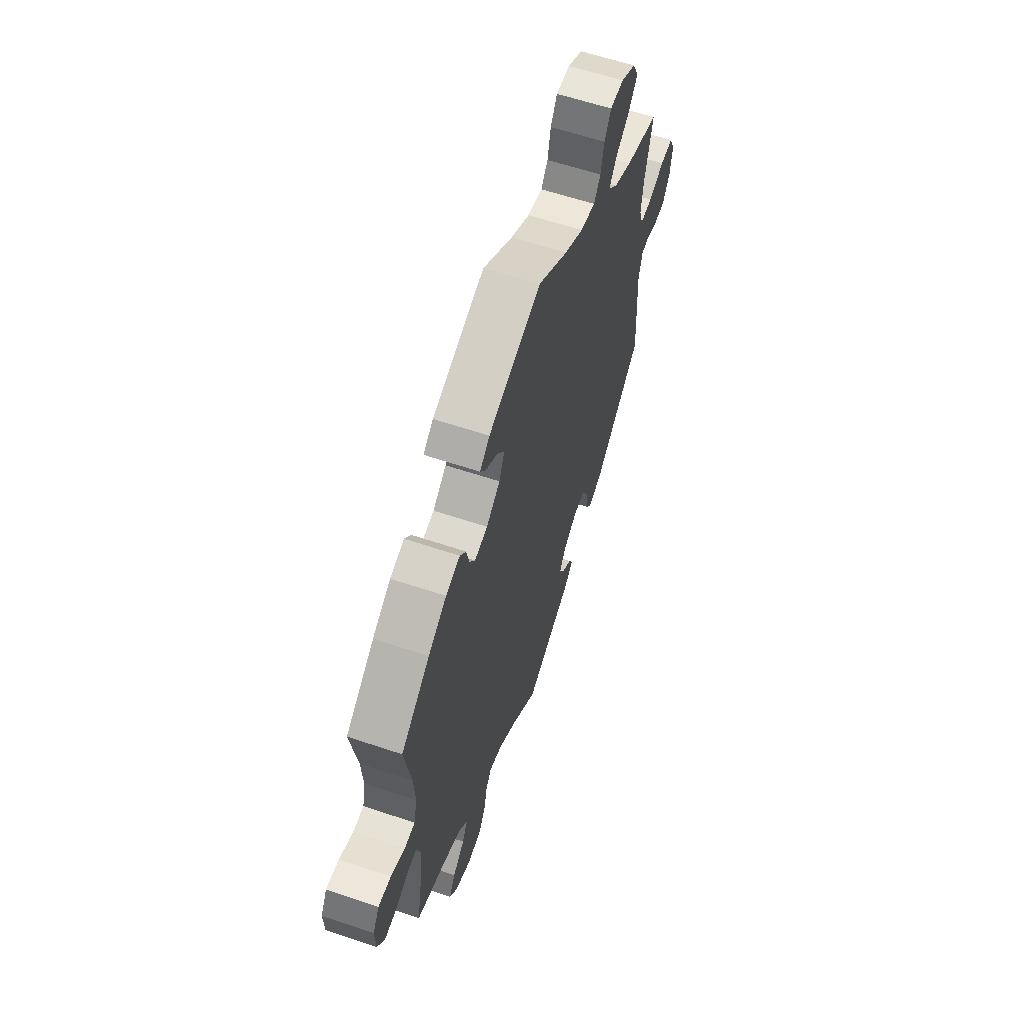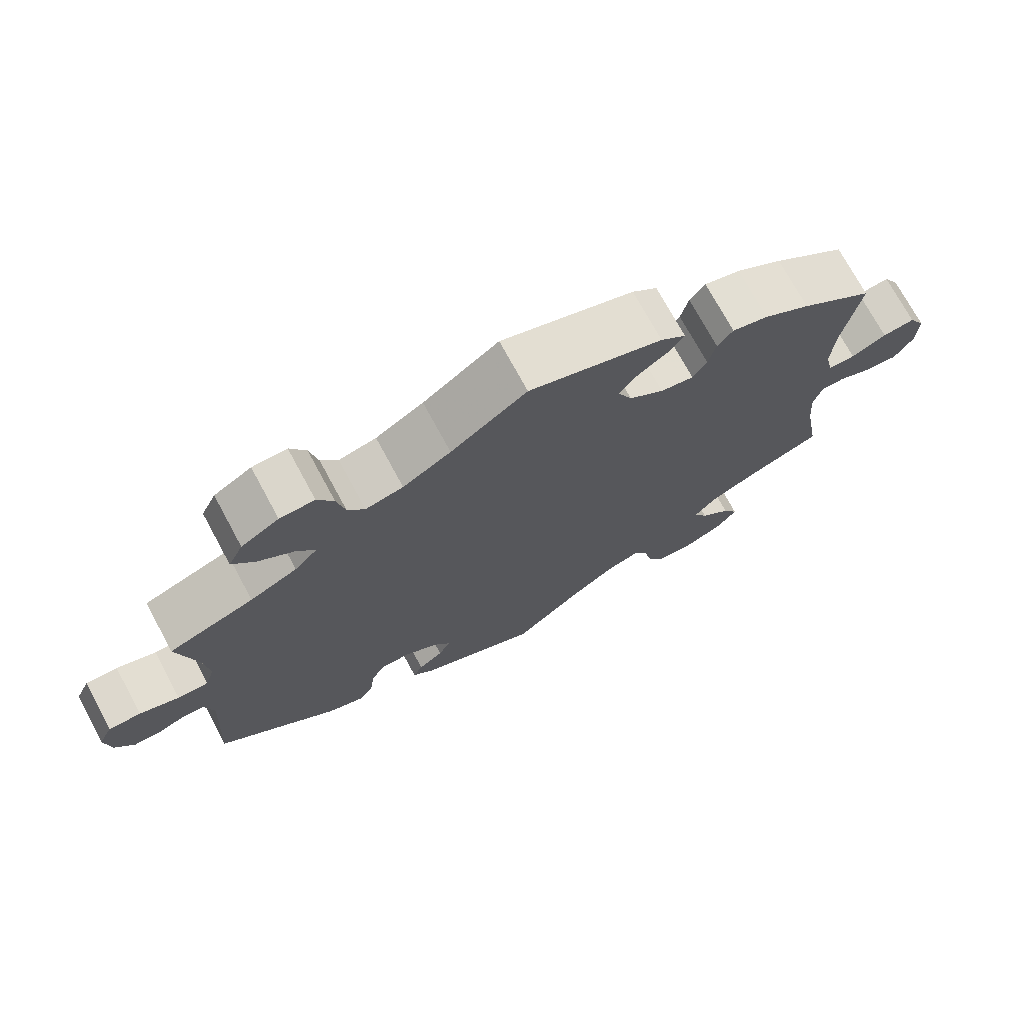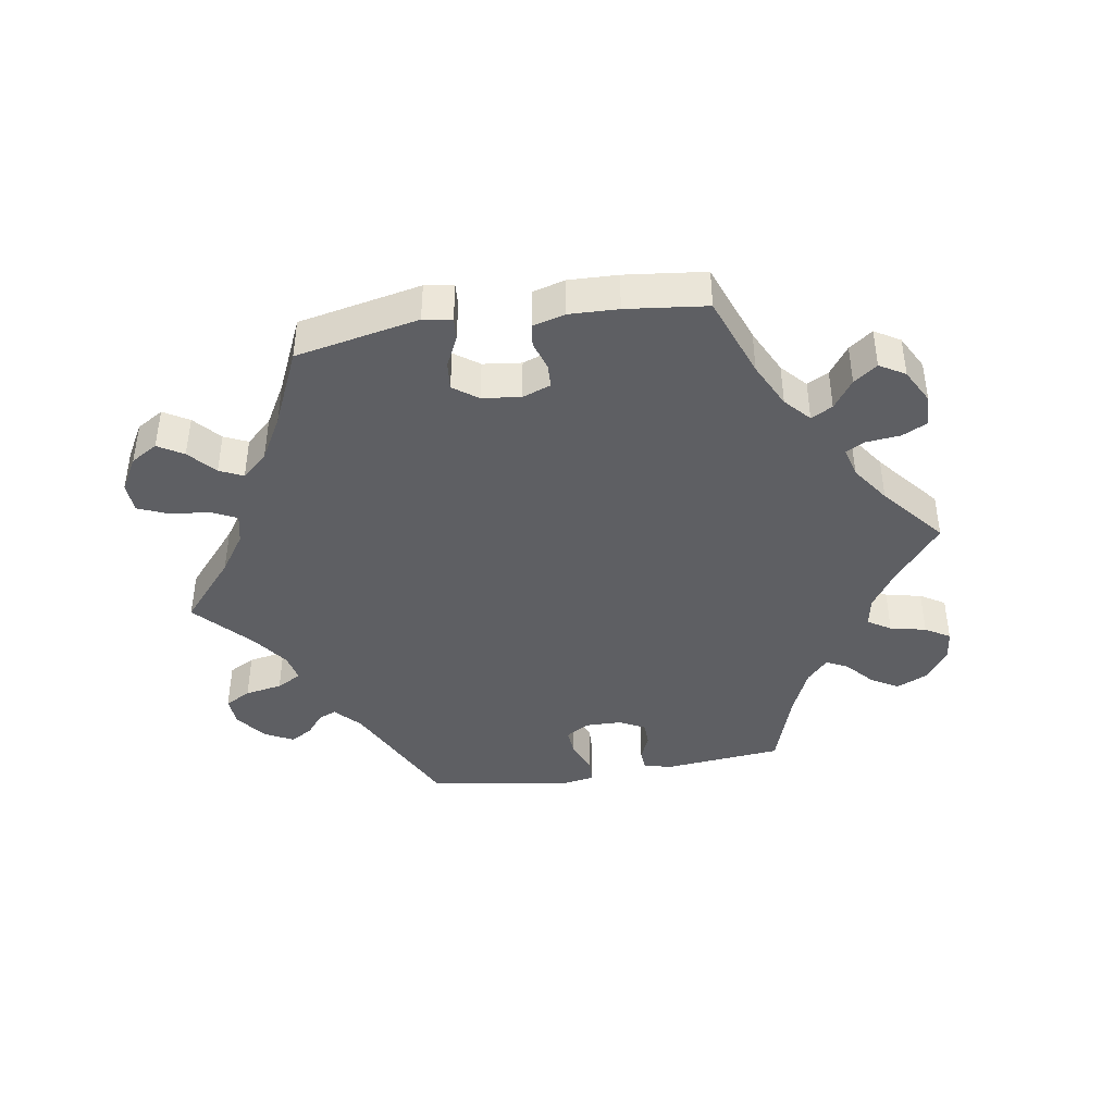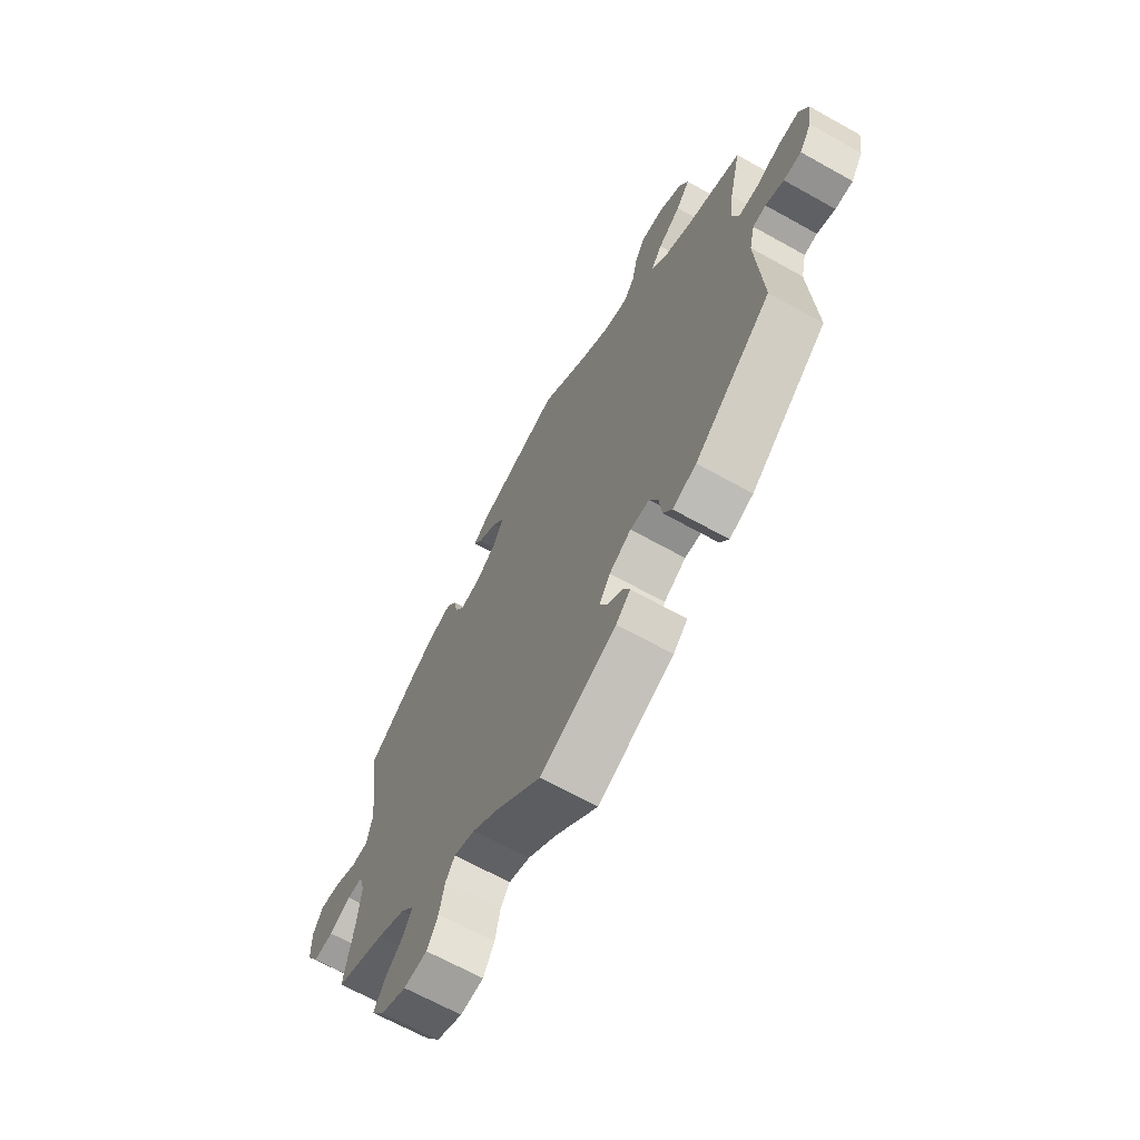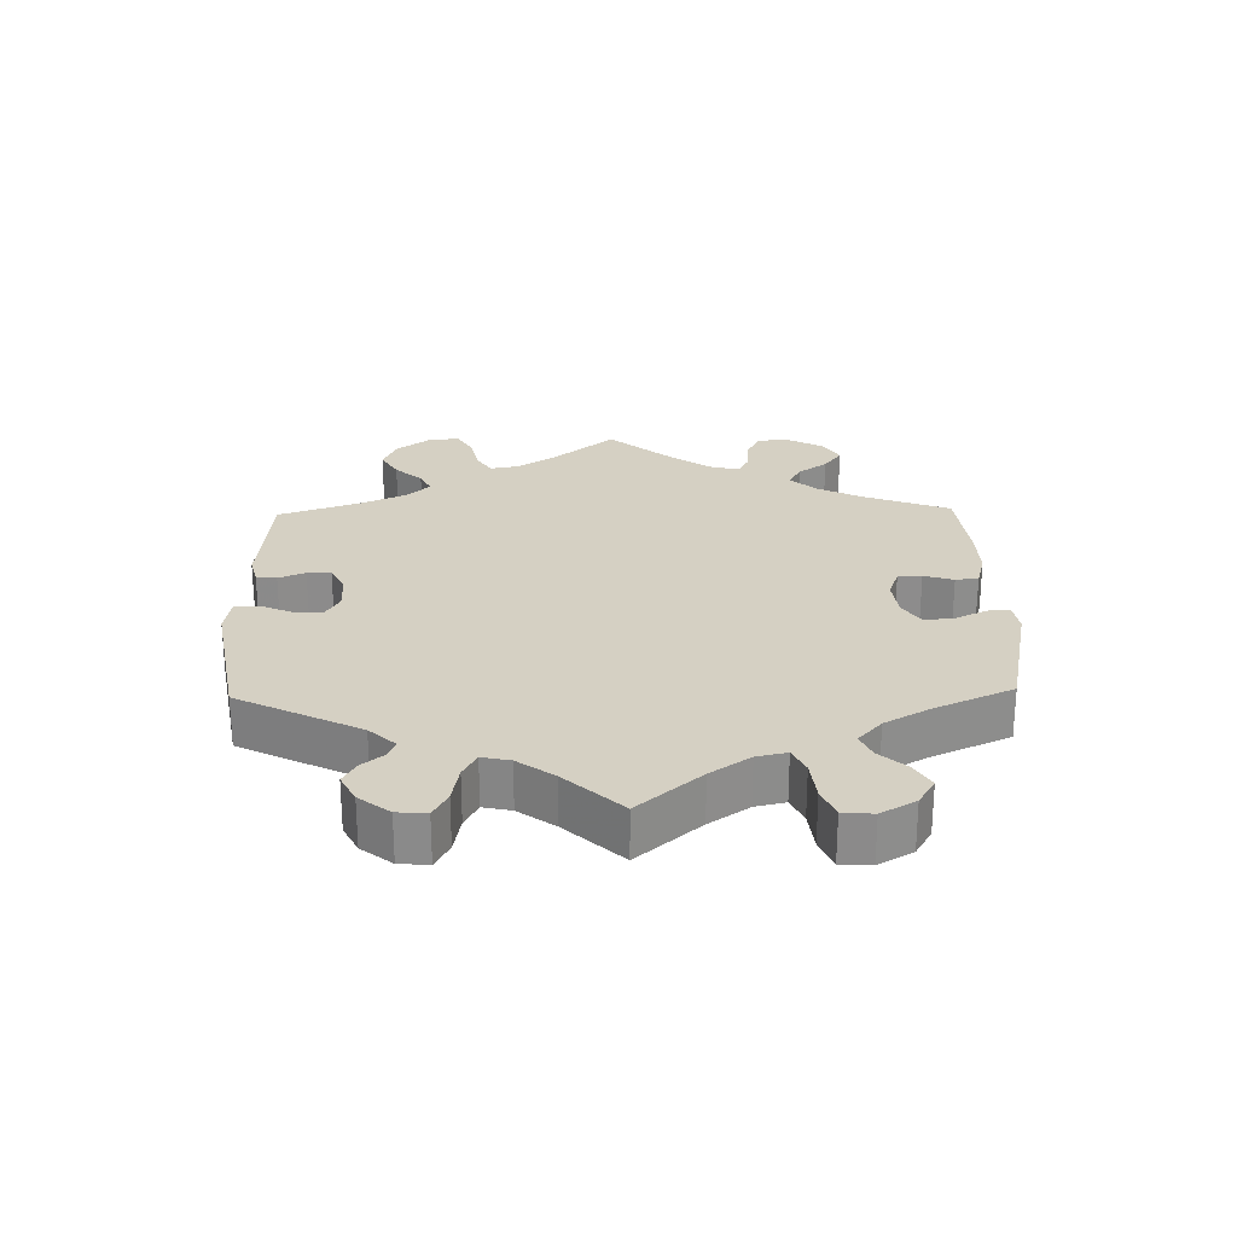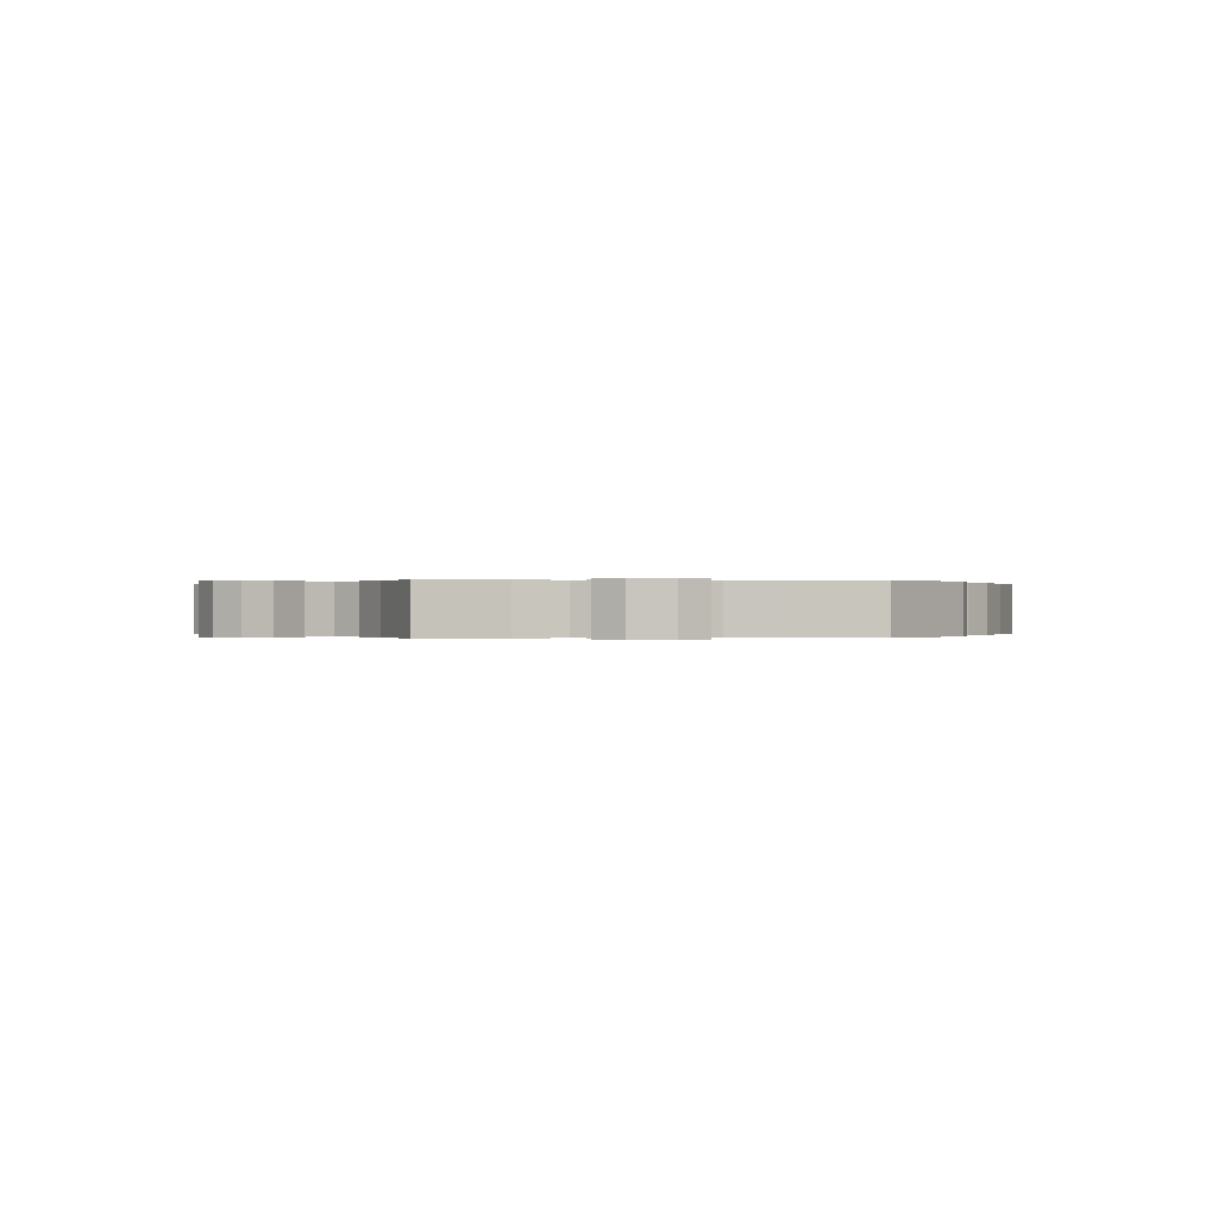
<metadata>
{"format":"obj","ext":"obj","renderer":"f3d","projection":"perspective","resolution":1024,"background":"white","views":[{"elev":61.1,"azim":108.9,"up":"+Z"},{"elev":73.1,"azim":-28.4,"up":"+Z"},{"elev":-42.0,"azim":39.0,"up":"+Y"},{"elev":-66.4,"azim":-119.3,"up":"+Z"},{"elev":26.0,"azim":-61.3,"up":"+Y"},{"elev":0.0,"azim":-35.9,"up":"+Y"}]}
</metadata>
<code>
v -0.489 0.07 -0.086
v -0.501 0.07 -0.035
v -0.529 0.07 -0.031
v -0.568 0.07 -0.046
v -0.606 0.07 -0.046
v -0.632 0.07 -0.006
v -0.64 0.07 0.051
v -0.621 0.07 0.091
v -0.577 0.07 0.09
v -0.523 0.07 0.071
v -0.481 0.07 0.07
v -0.468 0.07 0.111
v -0.475 0.07 0.177
v -0.501 0.07 0.289
v -0.385 0.07 0.33
v -0.321 0.07 0.361
v -0.29 0.07 0.395
v -0.314 0.07 0.43
v -0.363 0.07 0.466
v -0.393 0.07 0.505
v -0.373 0.07 0.546
v -0.322 0.07 0.576
v -0.275 0.07 0.577
v -0.253 0.07 0.538
v -0.242 0.07 0.485
v -0.219 0.07 0.453
v -0.168 0.07 0.464
v -0.103 0.07 0.503
v 0 0.07 0.578
v 0.181 0.07 0.518
v 0.215 0.07 0.49
v 0.197 0.07 0.463
v 0.154 0.07 0.433
v 0.129 0.07 0.398
v 0.148 0.07 0.356
v 0.195 0.07 0.321
v 0.24 0.07 0.313
v 0.259 0.07 0.343
v 0.269 0.07 0.388
v 0.29 0.07 0.415
v 0.339 0.07 0.402
v 0.402 0.07 0.363
v 0.501 0.07 0.29
v 0.479 0.07 0.159
v 0.474 0.07 0.083
v 0.485 0.07 0.033
v 0.522 0.07 0.032
v 0.57 0.07 0.054
v 0.614 0.07 0.059
v 0.636 0.07 0.02
v 0.634 0.07 -0.039
v 0.609 0.07 -0.08
v 0.566 0.07 -0.077
v 0.519 0.07 -0.056
v 0.486 0.07 -0.055
v 0.474 0.07 -0.099
v 0.48 0.07 -0.168
v 0.501 0.07 -0.288
v 0.394 0.07 -0.329
v 0.334 0.07 -0.359
v 0.305 0.07 -0.393
v 0.324 0.07 -0.429
v 0.365 0.07 -0.466
v 0.386 0.07 -0.504
v 0.359 0.07 -0.541
v 0.304 0.07 -0.565
v 0.254 0.07 -0.56
v 0.23 0.07 -0.518
v 0.219 0.07 -0.466
v 0.199 0.07 -0.436
v 0.154 0.07 -0.45
v 0.094 0.07 -0.494
v 0 0.07 -0.577
v -0.163 0.07 -0.503
v -0.194 0.07 -0.473
v -0.181 0.07 -0.446
v -0.147 0.07 -0.42
v -0.13 0.07 -0.389
v -0.154 0.07 -0.352
v -0.201 0.07 -0.324
v -0.242 0.07 -0.325
v -0.26 0.07 -0.363
v -0.266 0.07 -0.414
v -0.285 0.07 -0.444
v -0.336 0.07 -0.425
v -0.501 0.07 -0.288
v -0.489 0 -0.086
v -0.501 0 -0.035
v -0.529 0 -0.031
v -0.568 0 -0.046
v -0.606 0 -0.046
v -0.632 0 -0.006
v -0.64 0 0.051
v -0.621 0 0.091
v -0.577 0 0.09
v -0.523 0 0.071
v -0.481 0 0.07
v -0.468 0 0.111
v -0.475 0 0.177
v -0.501 0 0.289
v -0.385 0 0.33
v -0.321 0 0.361
v -0.29 0 0.395
v -0.314 0 0.43
v -0.363 0 0.466
v -0.393 0 0.505
v -0.373 0 0.546
v -0.322 0 0.576
v -0.275 0 0.577
v -0.253 0 0.538
v -0.242 0 0.485
v -0.219 0 0.453
v -0.168 0 0.464
v -0.103 0 0.503
v 0 0 0.578
v 0.181 0 0.518
v 0.215 0 0.49
v 0.197 0 0.463
v 0.154 0 0.433
v 0.129 0 0.398
v 0.148 0 0.356
v 0.195 0 0.321
v 0.24 0 0.313
v 0.259 0 0.343
v 0.269 0 0.388
v 0.29 0 0.415
v 0.339 0 0.402
v 0.402 0 0.363
v 0.501 0 0.29
v 0.479 0 0.159
v 0.474 0 0.083
v 0.485 0 0.033
v 0.522 0 0.032
v 0.57 0 0.054
v 0.614 0 0.059
v 0.636 0 0.02
v 0.634 0 -0.039
v 0.609 0 -0.08
v 0.566 0 -0.077
v 0.519 0 -0.056
v 0.486 0 -0.055
v 0.474 0 -0.099
v 0.48 0 -0.168
v 0.501 0 -0.288
v 0.394 0 -0.329
v 0.334 0 -0.359
v 0.305 0 -0.393
v 0.324 0 -0.429
v 0.365 0 -0.466
v 0.386 0 -0.504
v 0.359 0 -0.541
v 0.304 0 -0.565
v 0.254 0 -0.56
v 0.23 0 -0.518
v 0.219 0 -0.466
v 0.199 0 -0.436
v 0.154 0 -0.45
v 0.094 0 -0.494
v 0 0 -0.577
v -0.163 0 -0.503
v -0.194 0 -0.473
v -0.181 0 -0.446
v -0.147 0 -0.42
v -0.13 0 -0.389
v -0.154 0 -0.352
v -0.201 0 -0.324
v -0.242 0 -0.325
v -0.26 0 -0.363
v -0.266 0 -0.414
v -0.285 0 -0.444
v -0.336 0 -0.425
v -0.501 0 -0.288
f 85 86 1
f 82 83 84 85
f 81 82 85 1
f 80 81 1 2
f 79 80 2
f 74 75 76 77
f 72 73 74 77
f 71 72 77 78
f 70 71 78 79
f 66 67 68 69
f 66 69 70
f 65 66 70
f 62 63 64 65
f 61 62 65 70
f 60 61 70 79
f 57 58 59
f 56 57 59 60
f 55 56 60 79
f 51 52 53 54
f 51 54 55
f 50 51 55
f 47 48 49 50
f 46 47 50 55
f 45 46 55 79
f 41 42 43 44
f 38 39 40 41
f 37 38 41 44
f 36 37 44 45
f 30 31 32 33
f 28 29 30 33
f 27 28 33 34
f 26 27 34 35
f 22 23 24 25
f 22 25 26
f 21 22 26
f 18 19 20 21
f 17 18 21 26
f 16 17 26 35
f 13 14 15
f 12 13 15 16
f 11 12 16 35
f 7 8 9 10
f 7 10 11
f 6 7 11
f 3 4 5 6
f 2 3 6 11
f 35 36 45 79
f 2 11 35 79
f 87 172 171
f 171 170 169 168
f 87 171 168 167
f 88 87 167 166
f 88 166 165
f 163 162 161 160
f 163 160 159 158
f 164 163 158 157
f 165 164 157 156
f 155 154 153 152
f 156 155 152
f 156 152 151
f 151 150 149 148
f 156 151 148 147
f 165 156 147 146
f 145 144 143
f 146 145 143 142
f 165 146 142 141
f 140 139 138 137
f 141 140 137
f 141 137 136
f 136 135 134 133
f 141 136 133 132
f 165 141 132 131
f 130 129 128 127
f 127 126 125 124
f 130 127 124 123
f 131 130 123 122
f 119 118 117 116
f 119 116 115 114
f 120 119 114 113
f 121 120 113 112
f 111 110 109 108
f 112 111 108
f 112 108 107
f 107 106 105 104
f 112 107 104 103
f 121 112 103 102
f 101 100 99
f 102 101 99 98
f 121 102 98 97
f 96 95 94 93
f 97 96 93
f 97 93 92
f 92 91 90 89
f 97 92 89 88
f 165 131 122 121
f 165 121 97 88
f 1 87 88 2
f 2 88 89 3
f 3 89 90 4
f 4 90 91 5
f 5 91 92 6
f 6 92 93 7
f 7 93 94 8
f 8 94 95 9
f 9 95 96 10
f 10 96 97 11
f 11 97 98 12
f 12 98 99 13
f 13 99 100 14
f 14 100 101 15
f 15 101 102 16
f 16 102 103 17
f 17 103 104 18
f 18 104 105 19
f 19 105 106 20
f 20 106 107 21
f 21 107 108 22
f 22 108 109 23
f 23 109 110 24
f 24 110 111 25
f 25 111 112 26
f 26 112 113 27
f 27 113 114 28
f 28 114 115 29
f 29 115 116 30
f 30 116 117 31
f 31 117 118 32
f 32 118 119 33
f 33 119 120 34
f 34 120 121 35
f 35 121 122 36
f 36 122 123 37
f 37 123 124 38
f 38 124 125 39
f 39 125 126 40
f 40 126 127 41
f 41 127 128 42
f 42 128 129 43
f 43 129 130 44
f 44 130 131 45
f 45 131 132 46
f 46 132 133 47
f 47 133 134 48
f 48 134 135 49
f 49 135 136 50
f 50 136 137 51
f 51 137 138 52
f 52 138 139 53
f 53 139 140 54
f 54 140 141 55
f 55 141 142 56
f 56 142 143 57
f 57 143 144 58
f 58 144 145 59
f 59 145 146 60
f 60 146 147 61
f 61 147 148 62
f 62 148 149 63
f 63 149 150 64
f 64 150 151 65
f 65 151 152 66
f 66 152 153 67
f 67 153 154 68
f 68 154 155 69
f 69 155 156 70
f 70 156 157 71
f 71 157 158 72
f 72 158 159 73
f 73 159 160 74
f 74 160 161 75
f 75 161 162 76
f 76 162 163 77
f 77 163 164 78
f 78 164 165 79
f 79 165 166 80
f 80 166 167 81
f 81 167 168 82
f 82 168 169 83
f 83 169 170 84
f 84 170 171 85
f 85 171 172 86
f 86 172 87 1

</code>
